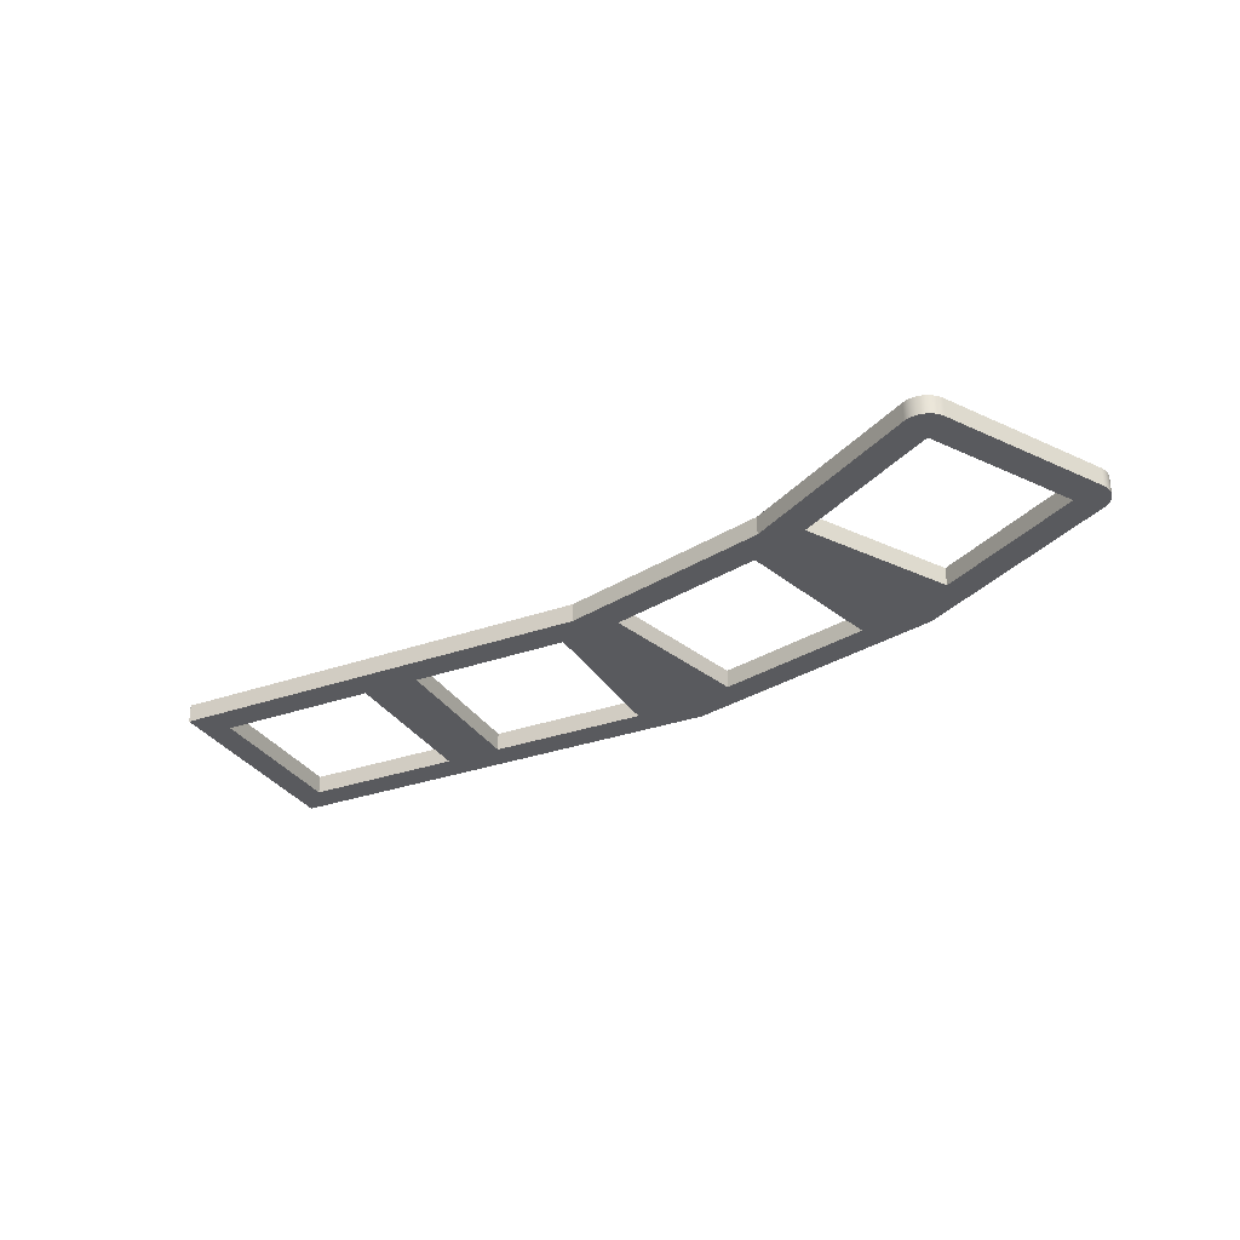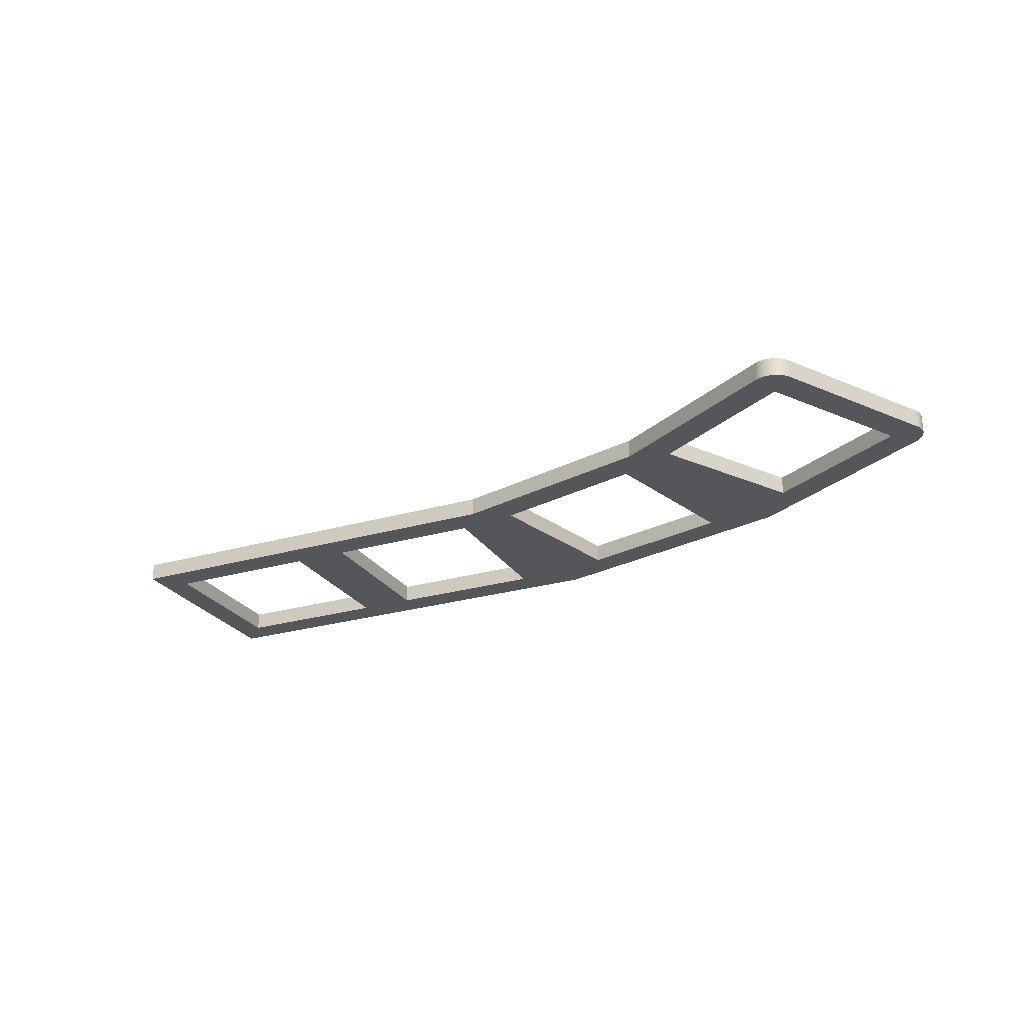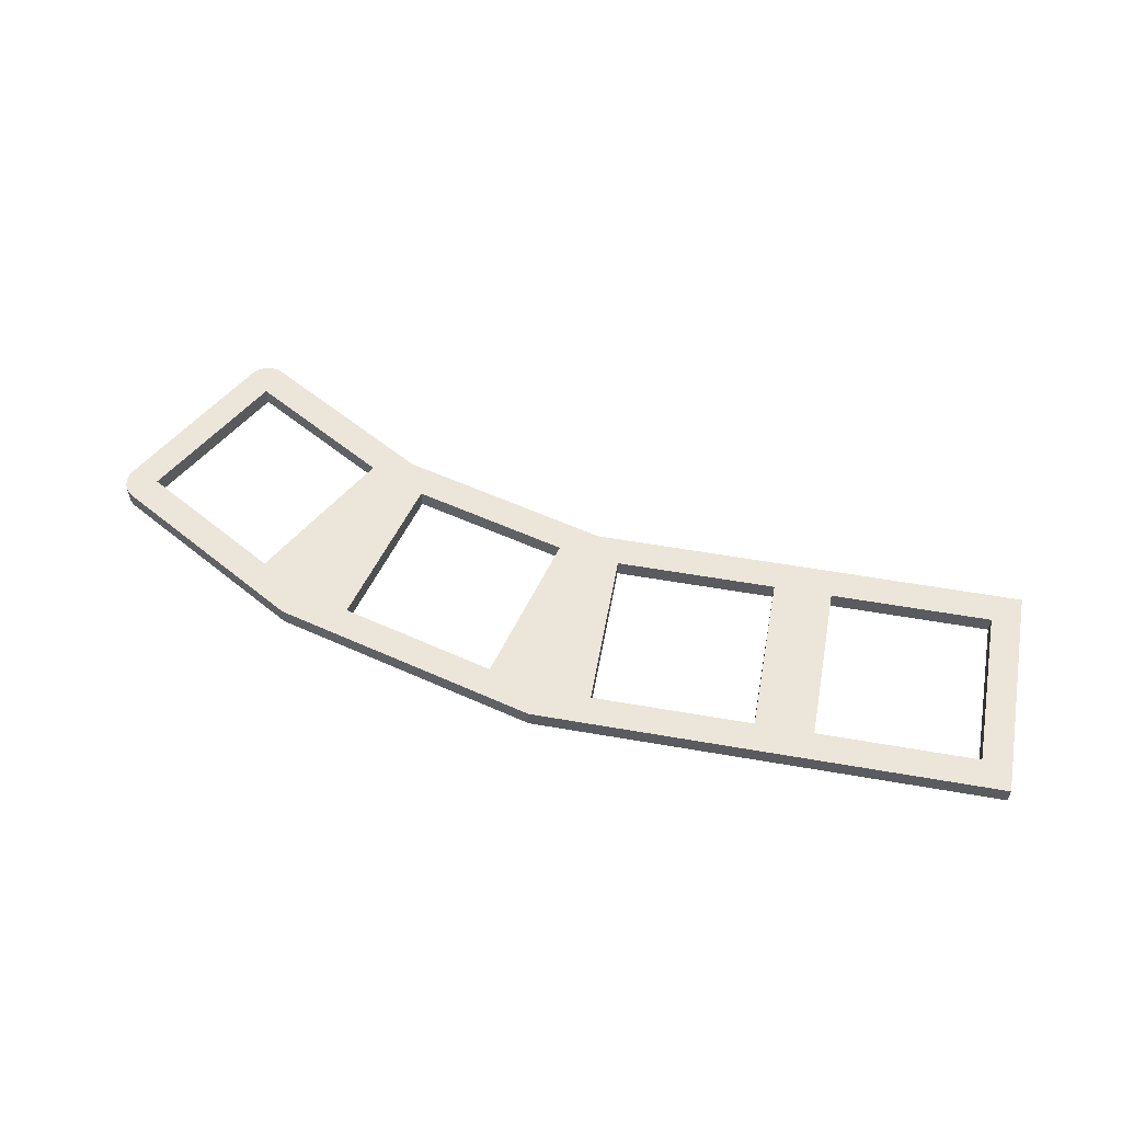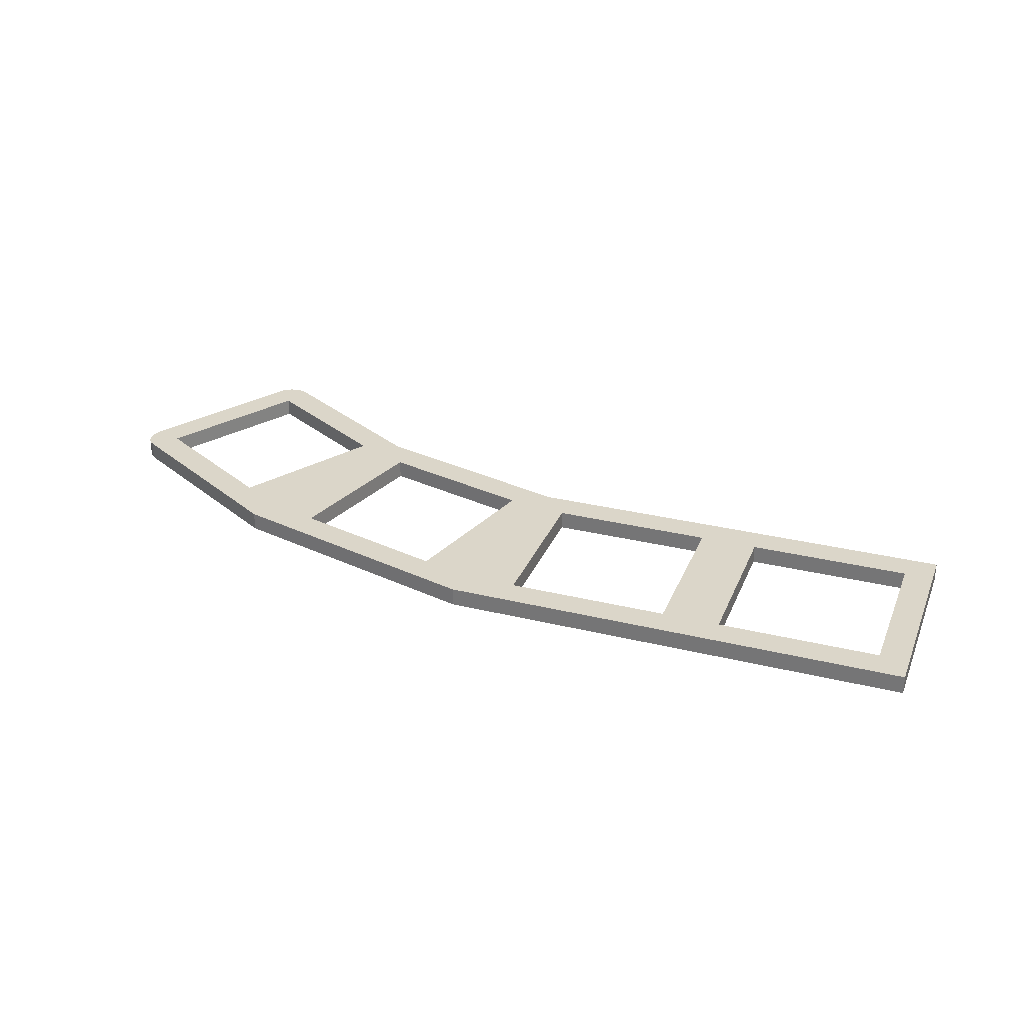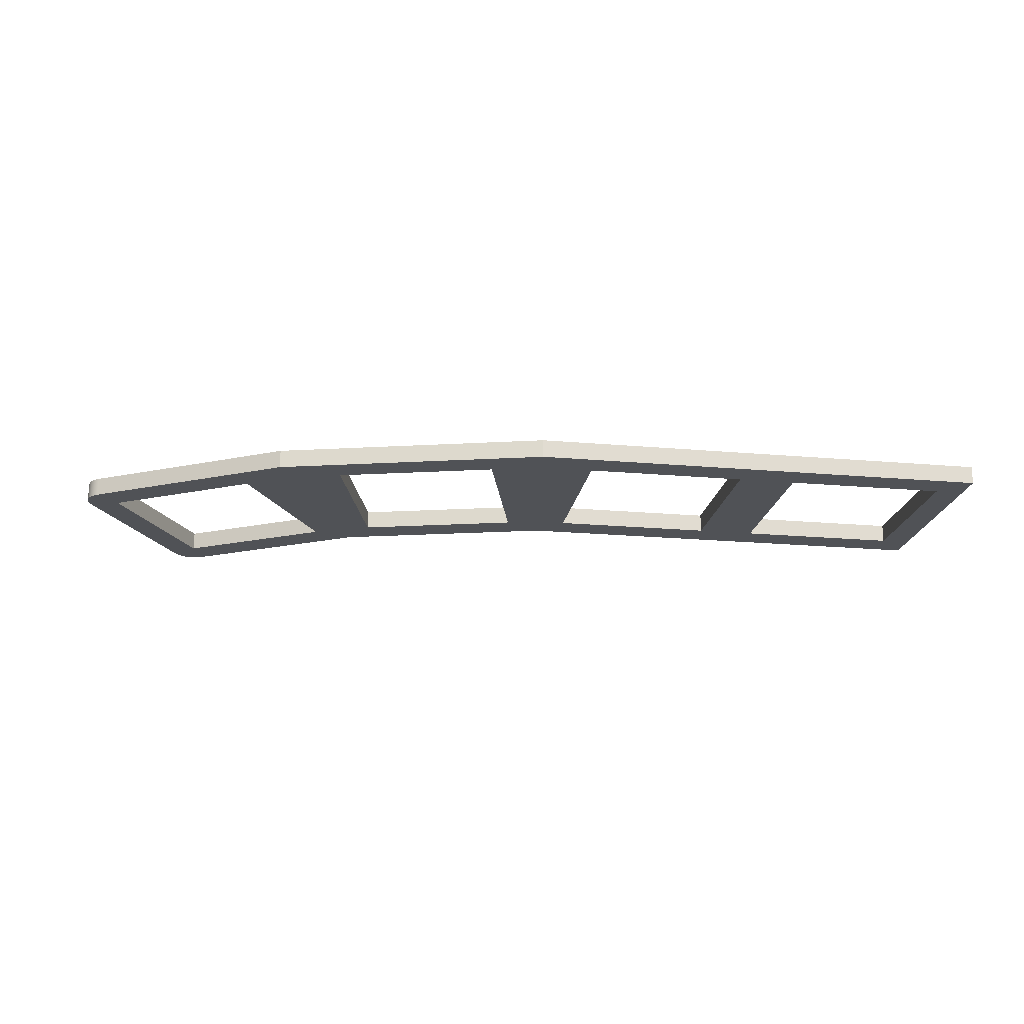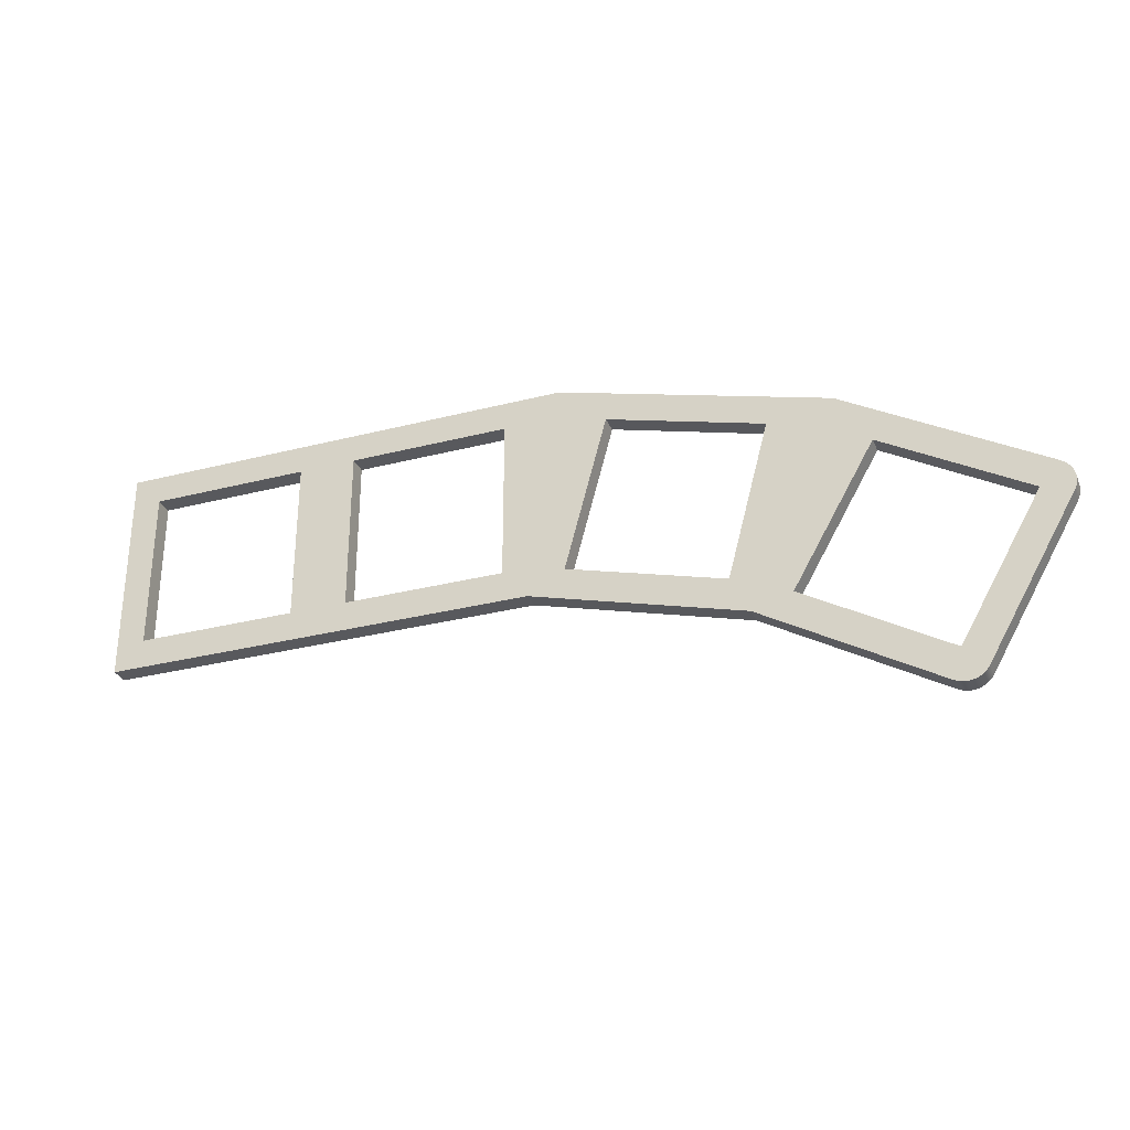
<metadata>
{"format":"obj","ext":"obj","renderer":"f3d","projection":"perspective","resolution":1024,"background":"white","views":[{"elev":-31.4,"azim":26.5,"up":"+Z"},{"elev":-25.5,"azim":25.1,"up":"+Z"},{"elev":55.9,"azim":-169.6,"up":"+Z"},{"elev":29.7,"azim":-160.2,"up":"+Z"},{"elev":-20.6,"azim":170.9,"up":"+Z"},{"elev":-30.2,"azim":20.5,"up":"+Y"}]}
</metadata>
<code>
g chocplate
v 919.8 -1388 -1.2
v 923.4 -1375 -1.2
v 923.4 -1375 -2.8
v 919.8 -1388 -2.8
v 906.3 -1385 -1.2
v 906.3 -1385 -2.8
v 909.9 -1371 -1.2
v 909.9 -1371 -2.8
v 881.8 -1384 -1.2
v 881.8 -1370 -1.2
v 881.8 -1370 -2.8
v 881.8 -1384 -2.8
v 867.8 -1384 -1.2
v 867.8 -1384 -2.8
v 867.8 -1370 -1.2
v 867.8 -1370 -2.8
v 924.8 -1390 -1.2
v 936.9 -1397 -1.2
v 936.9 -1397 -2.8
v 924.8 -1390 -2.8
v 931.8 -1378 -1.2
v 931.8 -1378 -2.8
v 943.9 -1385 -1.2
v 943.9 -1385 -2.8
v 900.9 -1370 -1.2
v 886.9 -1370 -1.2
v 886.9 -1370 -2.8
v 900.9 -1370 -2.8
v 900.9 -1384 -1.2
v 900.9 -1384 -2.8
v 886.9 -1384 -1.2
v 886.9 -1384 -2.8
v 905.8 -1367 -1.2
v 929 -1374 -1.2
v 929 -1374 -2.8
v 905.8 -1367 -2.8
v 865.3 -1367 -1.2
v 865.3 -1367 -2.8
v 865.3 -1387 -1.2
v 865.3 -1387 -2.8
v 903.1 -1387 -1.2
v 903.1 -1387 -2.8
v 921.4 -1391 -1.2
v 921.4 -1391 -2.8
v 936.1 -1400 -1.2
v 936.1 -1400 -2.8
v 938.8 -1399 -1.2
v 938.6 -1400 -1.2
v 938.2 -1400 -1.2
v 937.8 -1400 -1.2
v 937.4 -1400 -1.2
v 937 -1400 -1.2
v 936.5 -1400 -1.2
v 936.5 -1400 -2.8
v 937 -1400 -2.8
v 937.4 -1400 -2.8
v 937.8 -1400 -2.8
v 938.2 -1400 -2.8
v 938.6 -1400 -2.8
v 938.8 -1399 -2.8
v 946.4 -1386 -1.2
v 946.4 -1386 -2.8
v 945.7 -1383 -1.2
v 946.1 -1384 -1.2
v 946.4 -1384 -1.2
v 946.6 -1384 -1.2
v 946.7 -1385 -1.2
v 946.7 -1385 -1.2
v 946.6 -1386 -1.2
v 946.6 -1386 -2.8
v 946.7 -1385 -2.8
v 946.7 -1385 -2.8
v 946.6 -1384 -2.8
v 946.4 -1384 -2.8
v 946.1 -1384 -2.8
v 945.7 -1383 -2.8
f 1 2 4
f 4 2 3
f 5 1 6
f 6 1 4
f 7 5 8
f 8 5 6
f 2 7 3
f 3 7 8
f 9 10 12
f 12 10 11
f 13 9 14
f 14 9 12
f 15 13 16
f 16 13 14
f 10 15 11
f 11 15 16
f 17 18 20
f 20 18 19
f 21 17 22
f 22 17 20
f 23 21 24
f 24 21 22
f 18 23 19
f 19 23 24
f 25 26 28
f 28 26 27
f 29 25 30
f 30 25 28
f 31 29 32
f 32 29 30
f 26 31 27
f 27 31 32
f 33 34 36
f 36 34 35
f 37 33 38
f 38 33 36
f 39 37 40
f 40 37 38
f 41 39 42
f 42 39 40
f 43 41 44
f 44 41 42
f 45 43 46
f 46 43 44
f 60 47 59
f 59 47 48
f 59 48 58
f 58 48 49
f 58 49 57
f 57 49 50
f 57 50 56
f 56 50 51
f 56 51 55
f 55 51 52
f 55 52 54
f 54 52 53
f 54 53 46
f 46 53 45
f 61 47 62
f 62 47 60
f 76 63 75
f 75 63 64
f 75 64 74
f 74 64 65
f 74 65 73
f 73 65 66
f 73 66 72
f 72 66 67
f 72 67 71
f 71 67 68
f 71 68 70
f 70 68 69
f 70 69 62
f 62 69 61
f 34 63 35
f 35 63 76
f 34 21 63
f 63 21 23
f 63 23 64
f 64 23 65
f 65 23 66
f 66 23 67
f 67 23 68
f 68 23 69
f 69 23 61
f 61 23 18
f 61 18 47
f 47 18 45
f 47 45 48
f 48 45 49
f 49 45 50
f 50 45 53
f 50 53 51
f 51 53 52
f 33 7 34
f 34 7 2
f 34 2 21
f 21 2 1
f 21 1 17
f 17 1 43
f 17 43 18
f 18 43 45
f 37 26 33
f 33 26 25
f 33 25 7
f 7 25 29
f 7 29 5
f 5 29 41
f 5 41 1
f 1 41 43
f 39 13 37
f 37 13 15
f 37 15 10
f 13 39 9
f 9 39 41
f 9 41 31
f 31 41 29
f 9 31 10
f 10 31 26
f 10 26 37
f 76 22 35
f 35 22 3
f 35 3 8
f 22 76 24
f 24 76 75
f 24 75 74
f 74 73 24
f 24 73 72
f 24 72 71
f 71 70 24
f 24 70 62
f 24 62 19
f 19 62 60
f 19 60 46
f 46 60 59
f 46 59 58
f 58 57 46
f 46 57 54
f 54 57 56
f 54 56 55
f 46 44 19
f 19 44 20
f 20 44 4
f 20 4 22
f 22 4 3
f 44 42 4
f 4 42 6
f 6 42 30
f 6 30 8
f 8 30 28
f 8 28 36
f 36 28 27
f 36 27 38
f 38 27 11
f 38 11 16
f 40 12 42
f 42 12 32
f 42 32 30
f 12 40 14
f 14 40 38
f 14 38 16
f 36 35 8
f 11 27 12
f 12 27 32

</code>
